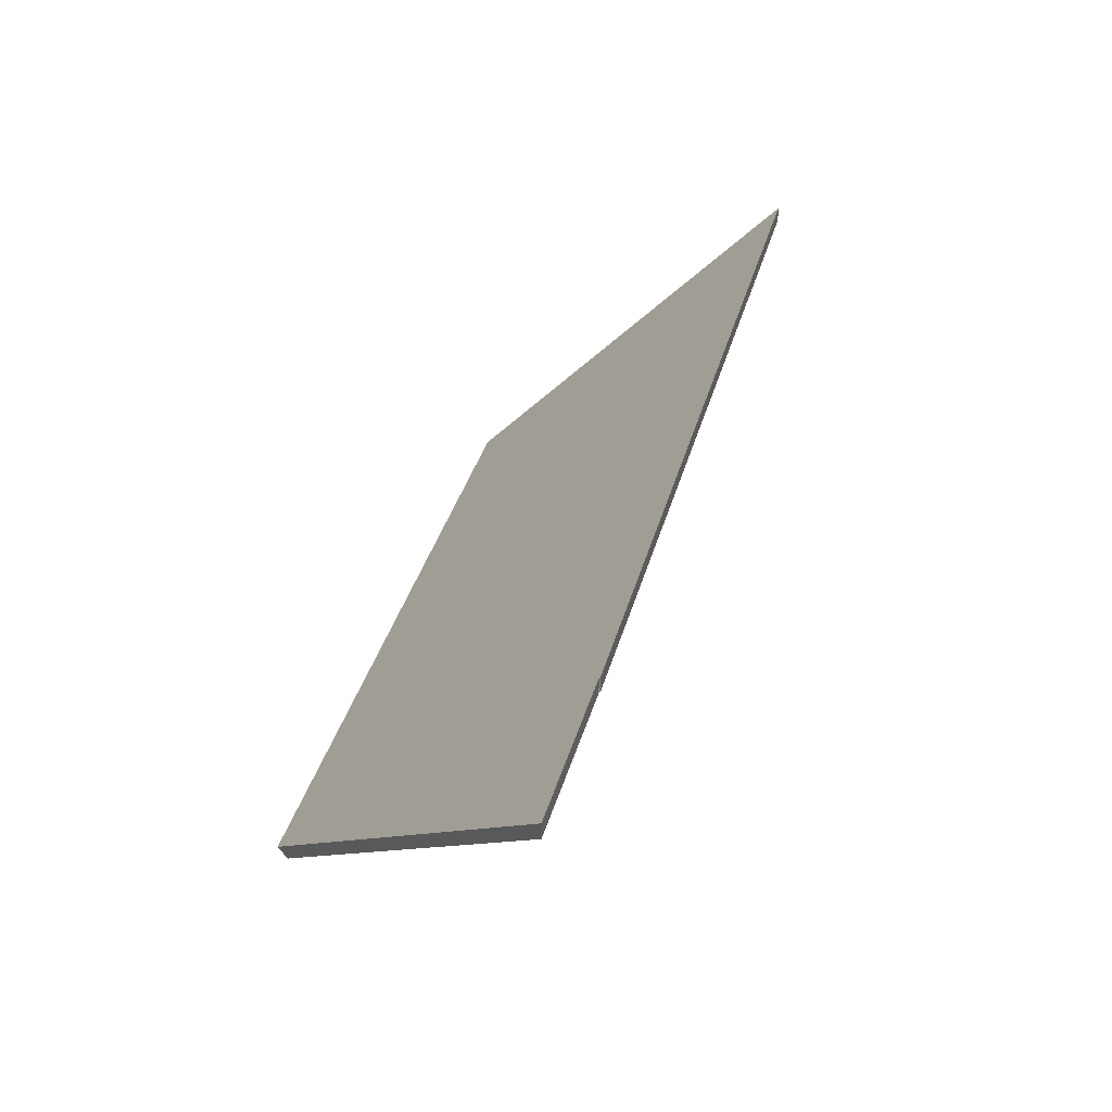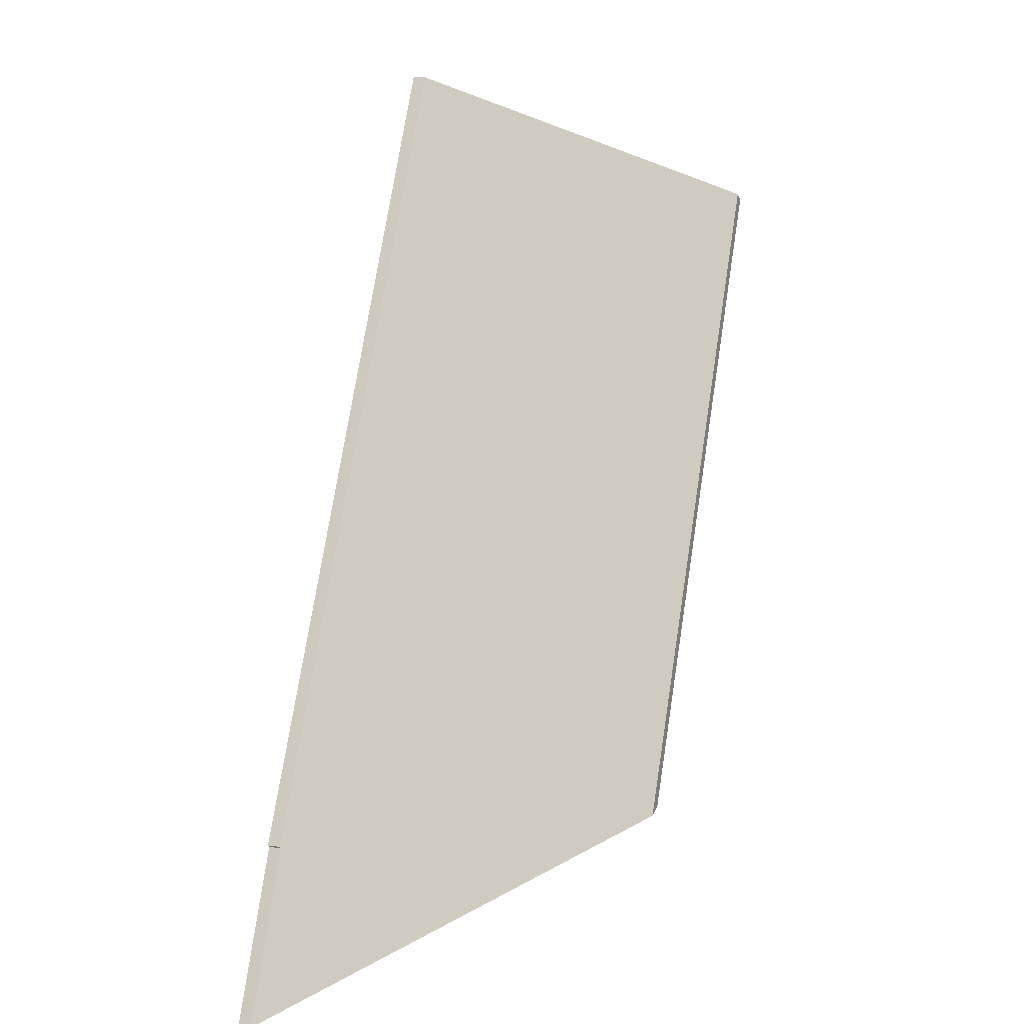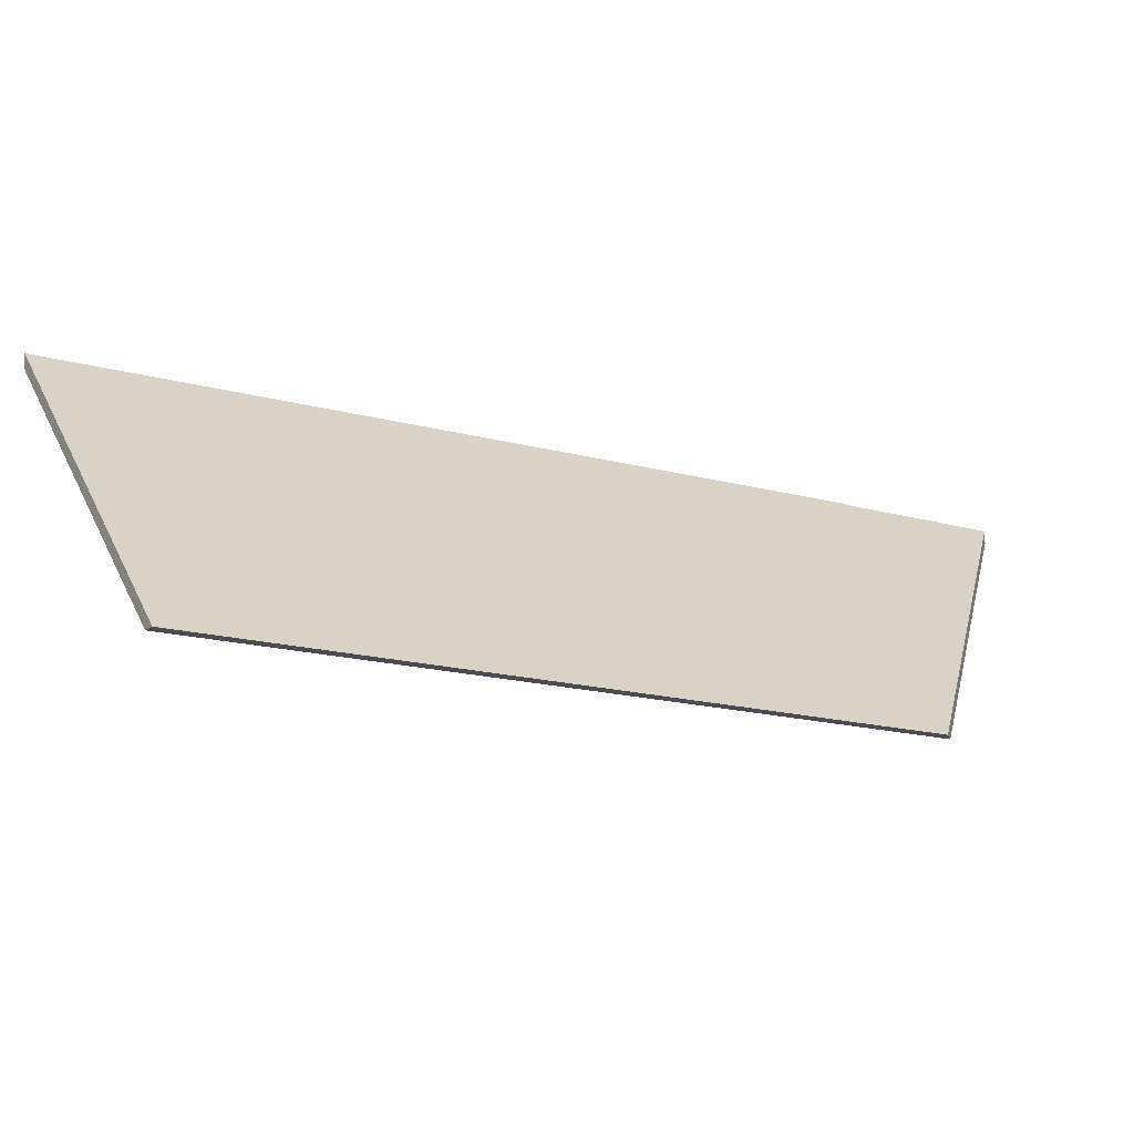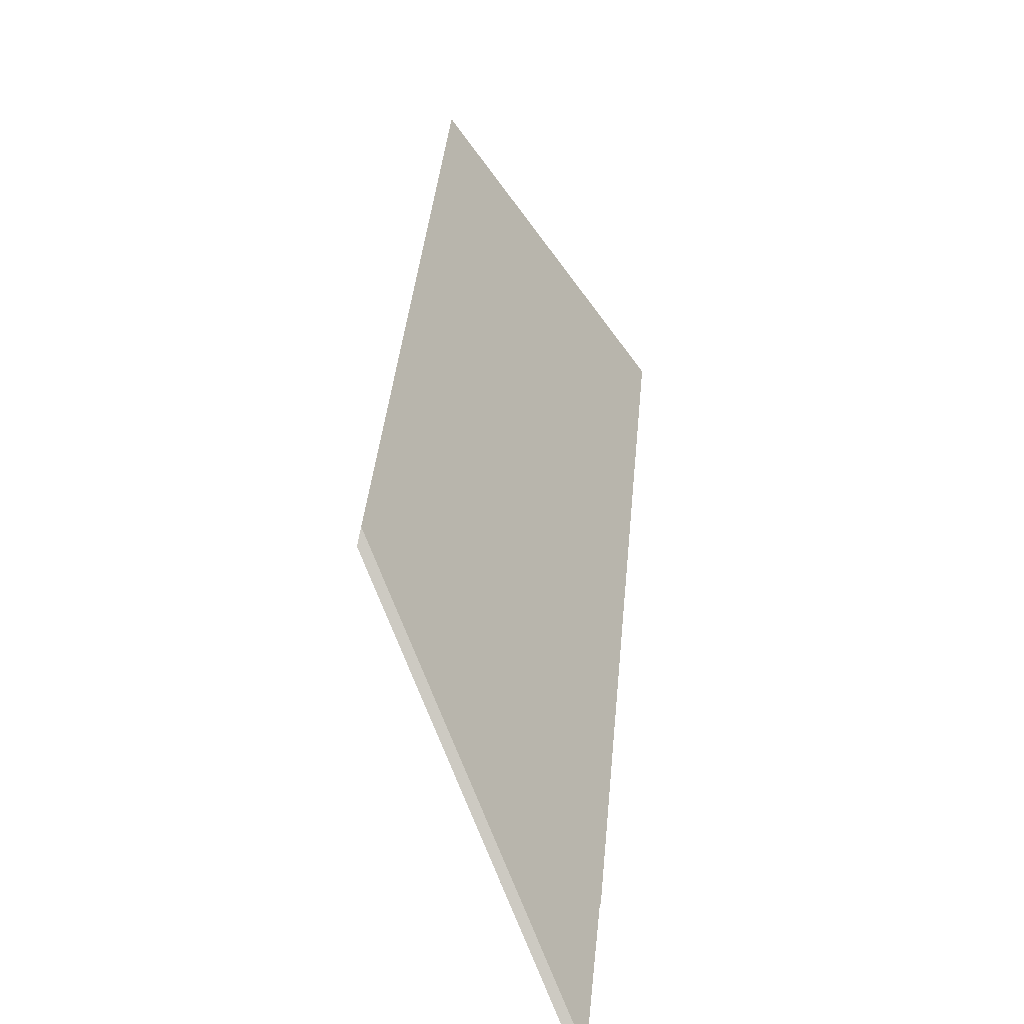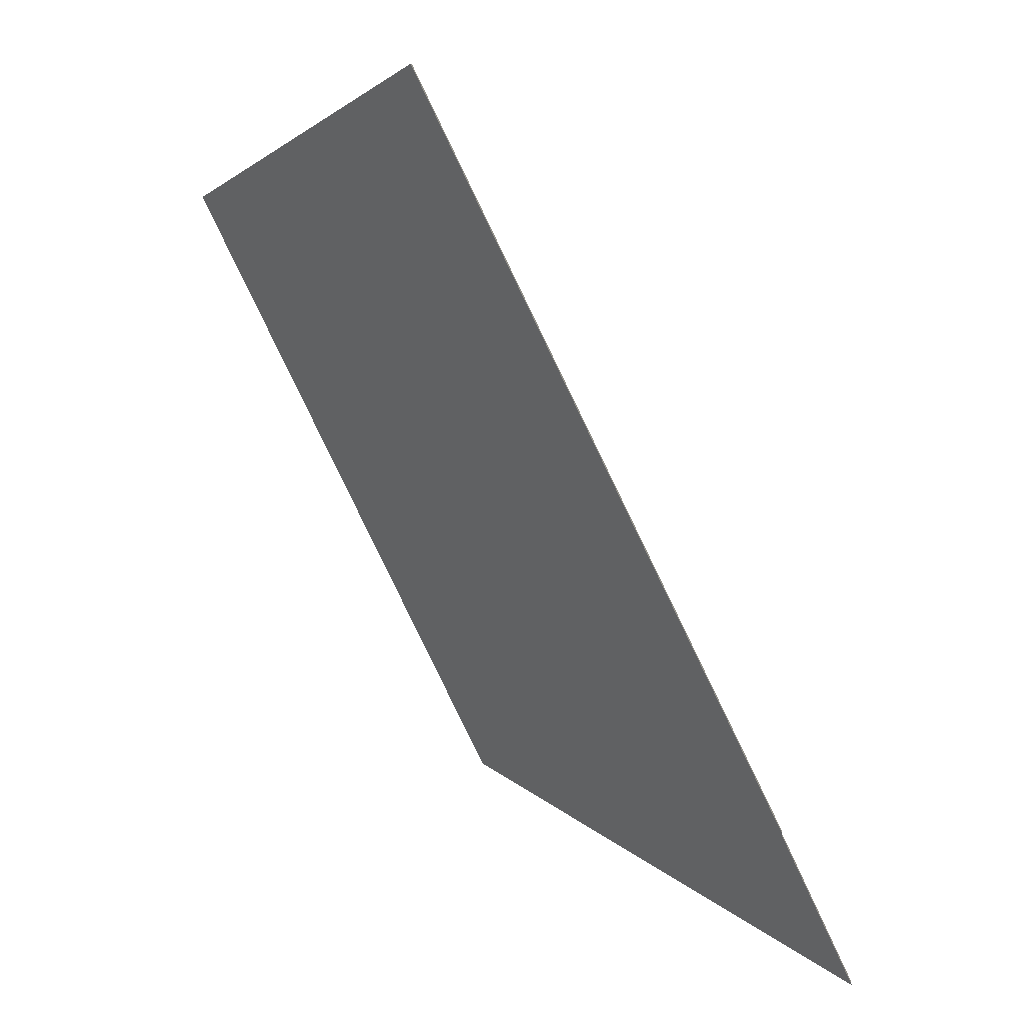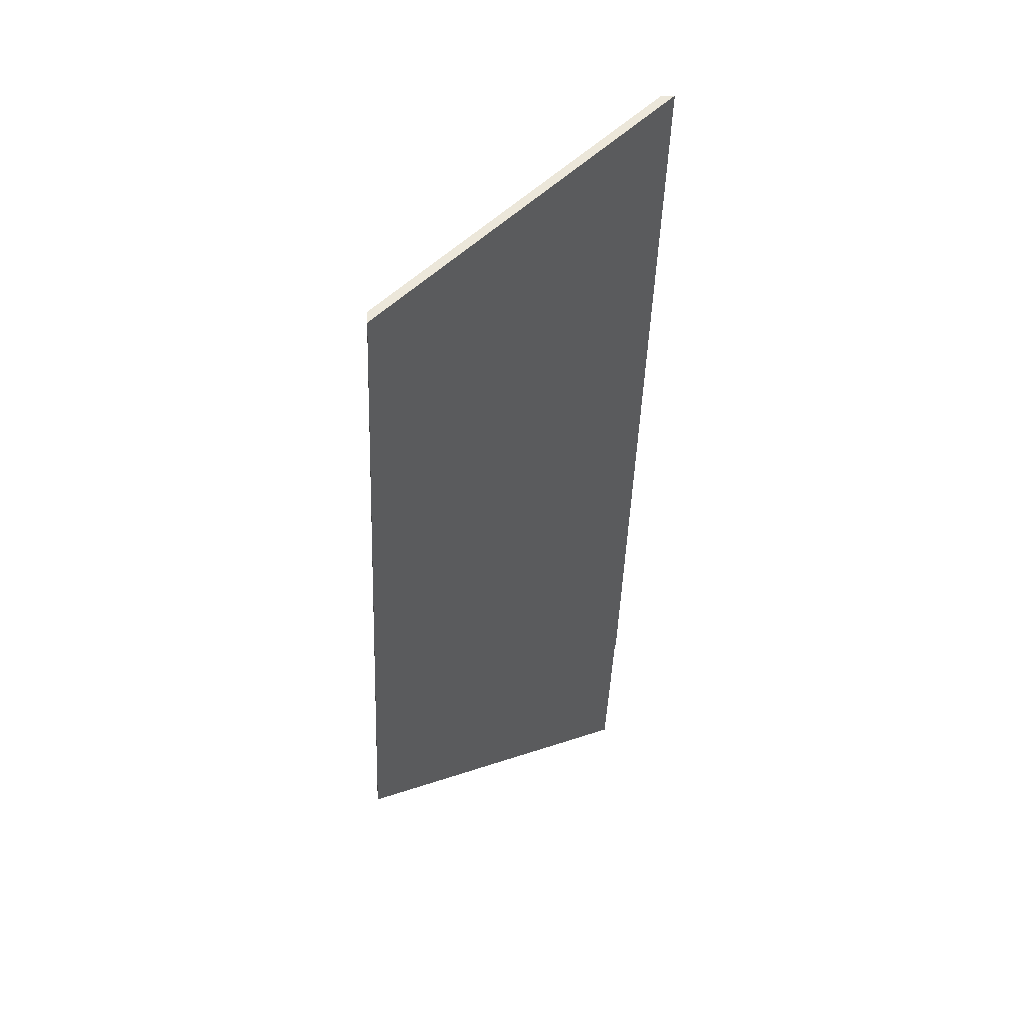
<metadata>
{"format":"obj","ext":"obj","renderer":"f3d","projection":"perspective","resolution":1024,"background":"white","views":[{"elev":31.4,"azim":-141.3,"up":"+Y"},{"elev":8.2,"azim":-69.4,"up":"+Z"},{"elev":-15.5,"azim":84.7,"up":"+Y"},{"elev":-74.3,"azim":77.5,"up":"+Z"},{"elev":9.0,"azim":-176.2,"up":"+Z"},{"elev":22.8,"azim":85.6,"up":"+Z"}]}
</metadata>
<code>
v 2.752 0.08345 2.036
v 2.676 0.084 1.881
v 2.677 0.08377 1.881
v 2.662 0.08343 1.849
v 2.803 0.02562 2.01
v 2.739 0.02562 1.877
v 2.752 0.08608 2.036
v 2.752 0.08345 2.036
v 2.803 0.02562 2.01
v 2.806 0.02562 2.009
v 2.806 0.02562 2.009
v 2.803 0.02562 2.01
v 2.739 0.02562 1.877
v 2.743 0.02562 1.878
v 2.676 0.08664 1.881
v 2.676 0.084 1.881
v 2.752 0.08345 2.036
v 2.752 0.08608 2.036
v 2.677 0.08641 1.881
v 2.677 0.08377 1.881
v 2.676 0.084 1.881
v 2.676 0.08664 1.881
v 2.743 0.02562 1.878
v 2.739 0.02562 1.877
v 2.662 0.08343 1.849
v 2.662 0.08606 1.849
v 2.662 0.08606 1.849
v 2.662 0.08343 1.849
v 2.677 0.08377 1.881
v 2.677 0.08641 1.881
v 2.677 0.08641 1.881
v 2.676 0.08664 1.881
v 2.752 0.08608 2.036
v 2.662 0.08606 1.849
v 2.743 0.02562 1.878
v 2.806 0.02562 2.009
f 1 2 3
f 1 3 4
f 5 1 4
f 5 4 6
f 7 8 9
f 7 9 10
f 11 12 13
f 11 13 14
f 15 16 17
f 15 17 18
f 19 20 21
f 19 21 22
f 23 24 25
f 23 25 26
f 27 28 29
f 27 29 30
f 31 32 33
f 34 31 33
f 35 34 36
f 36 34 33

</code>
